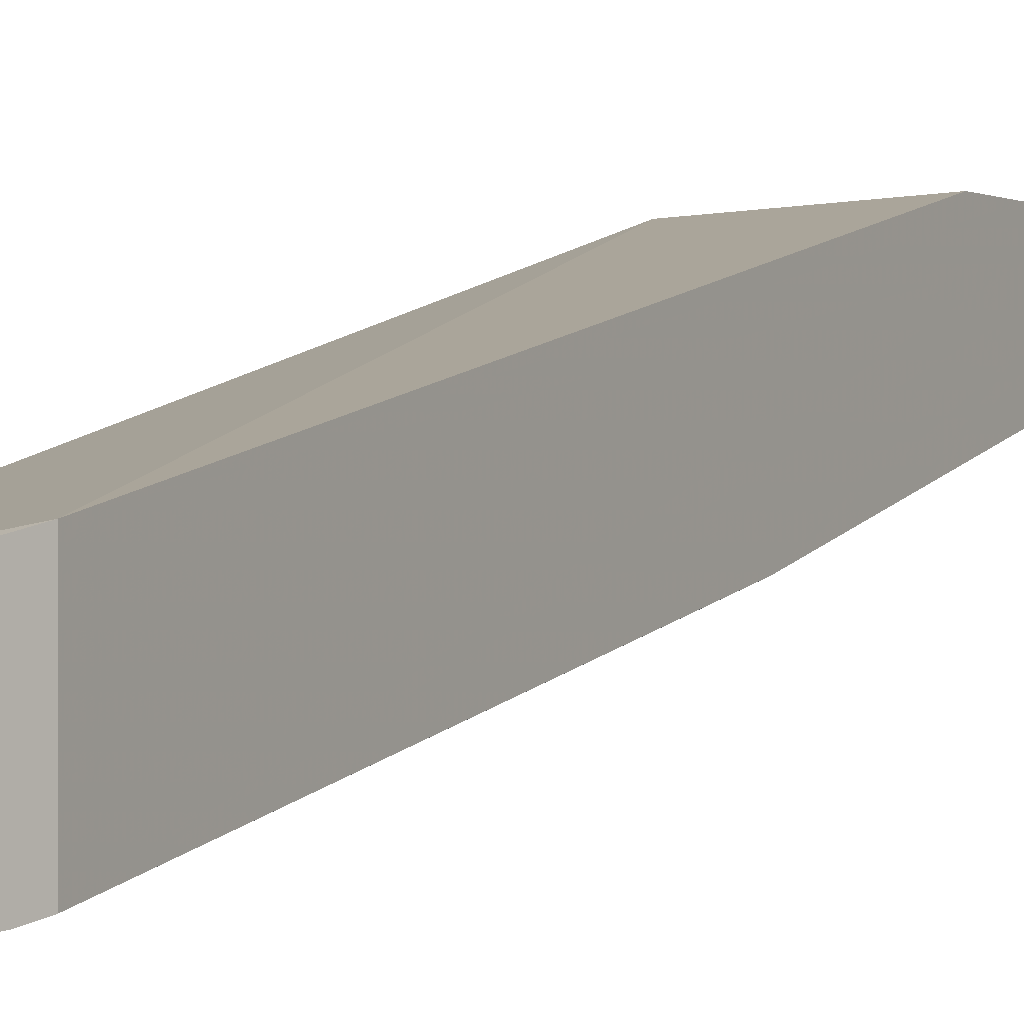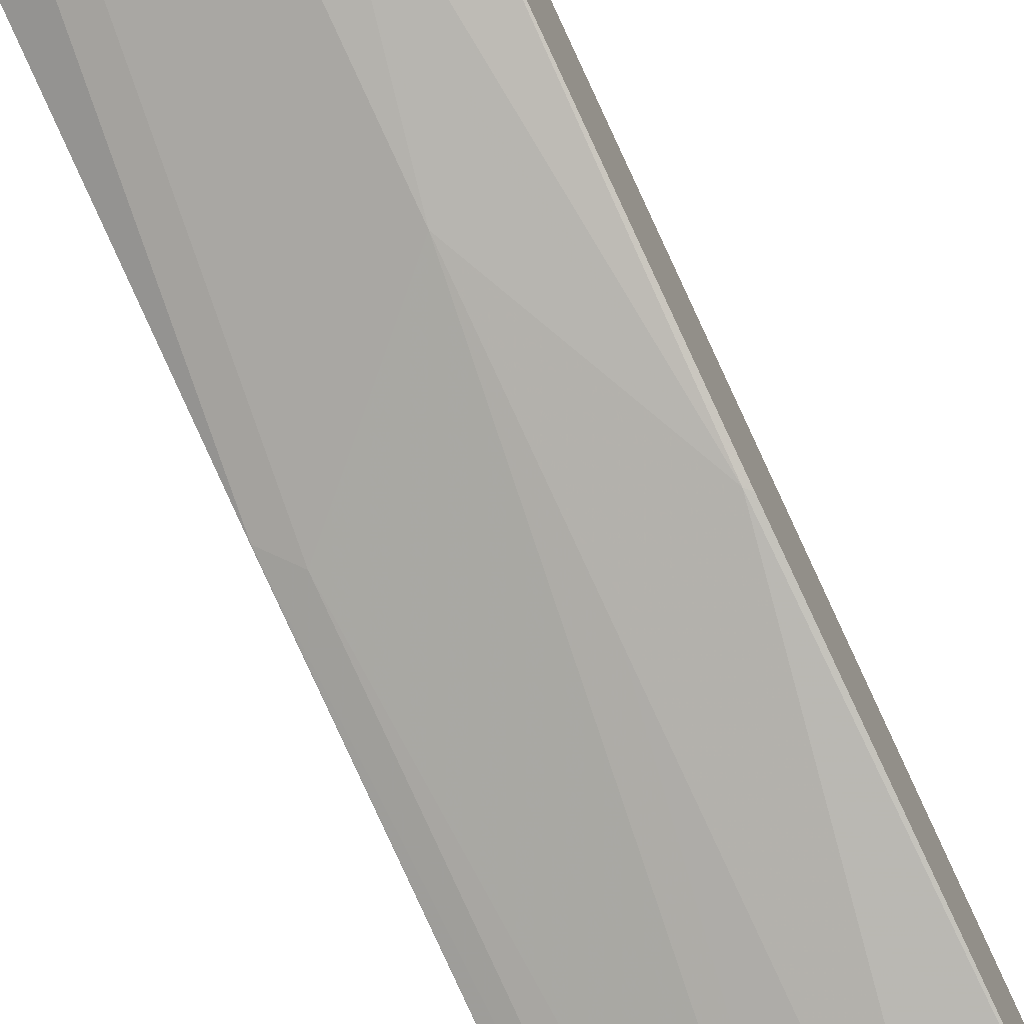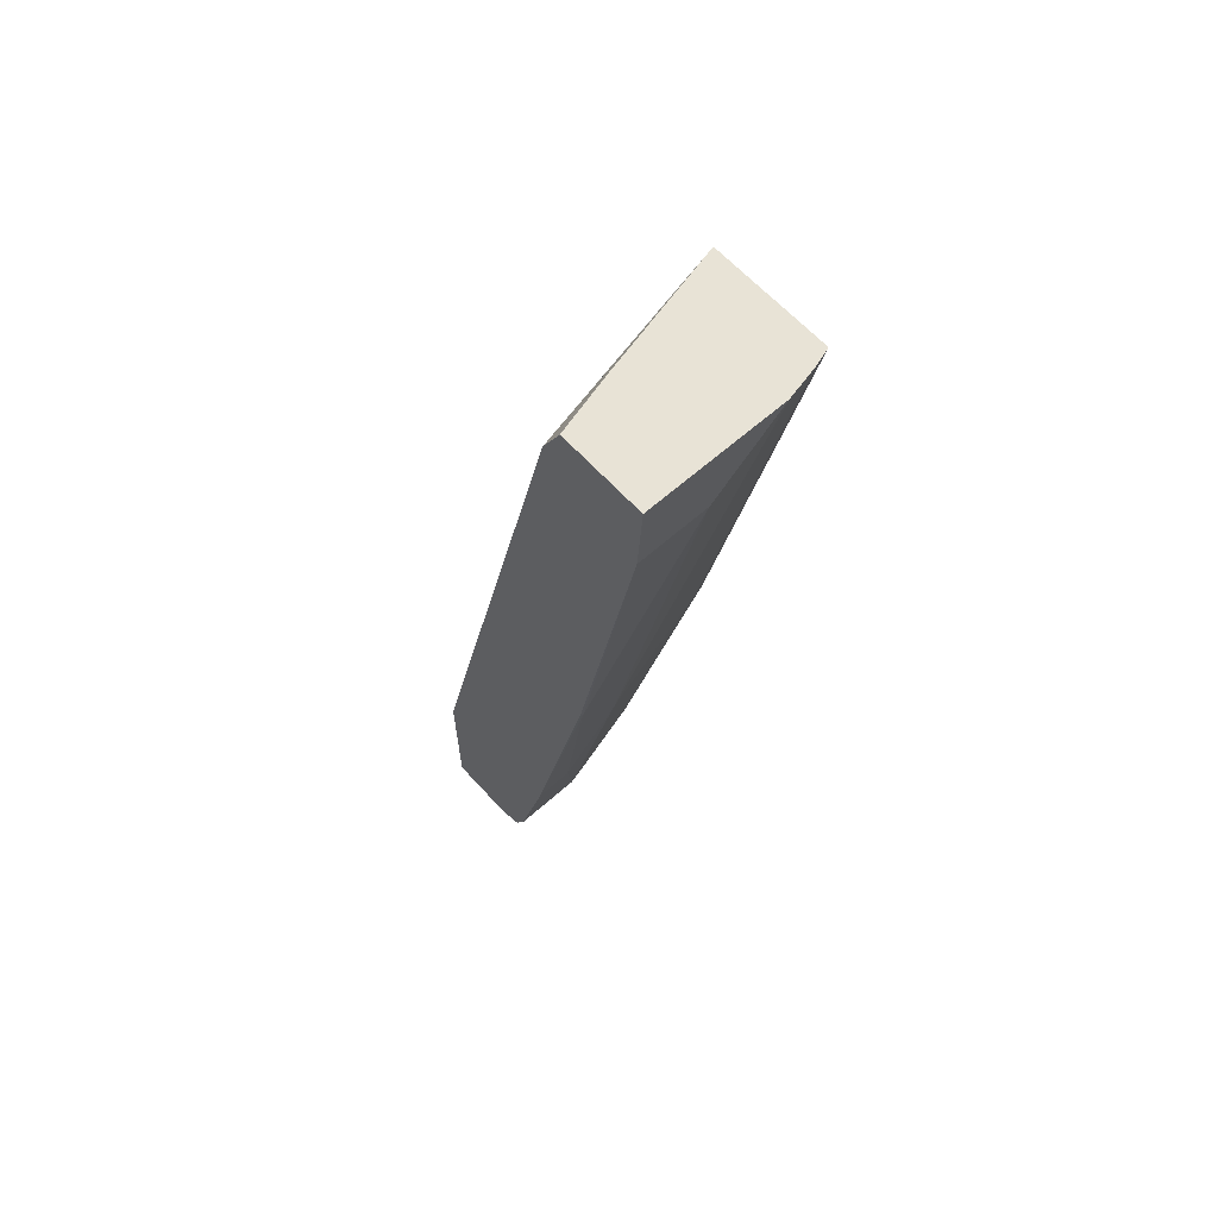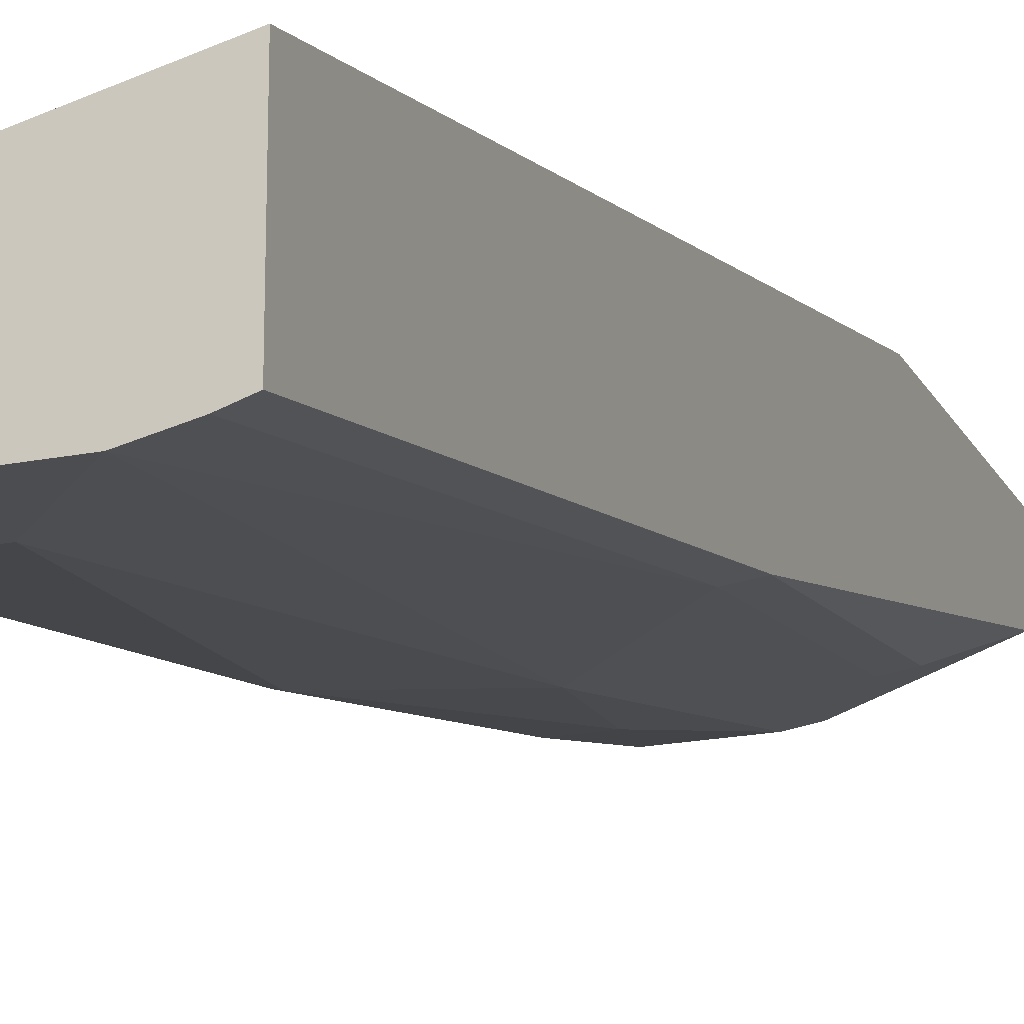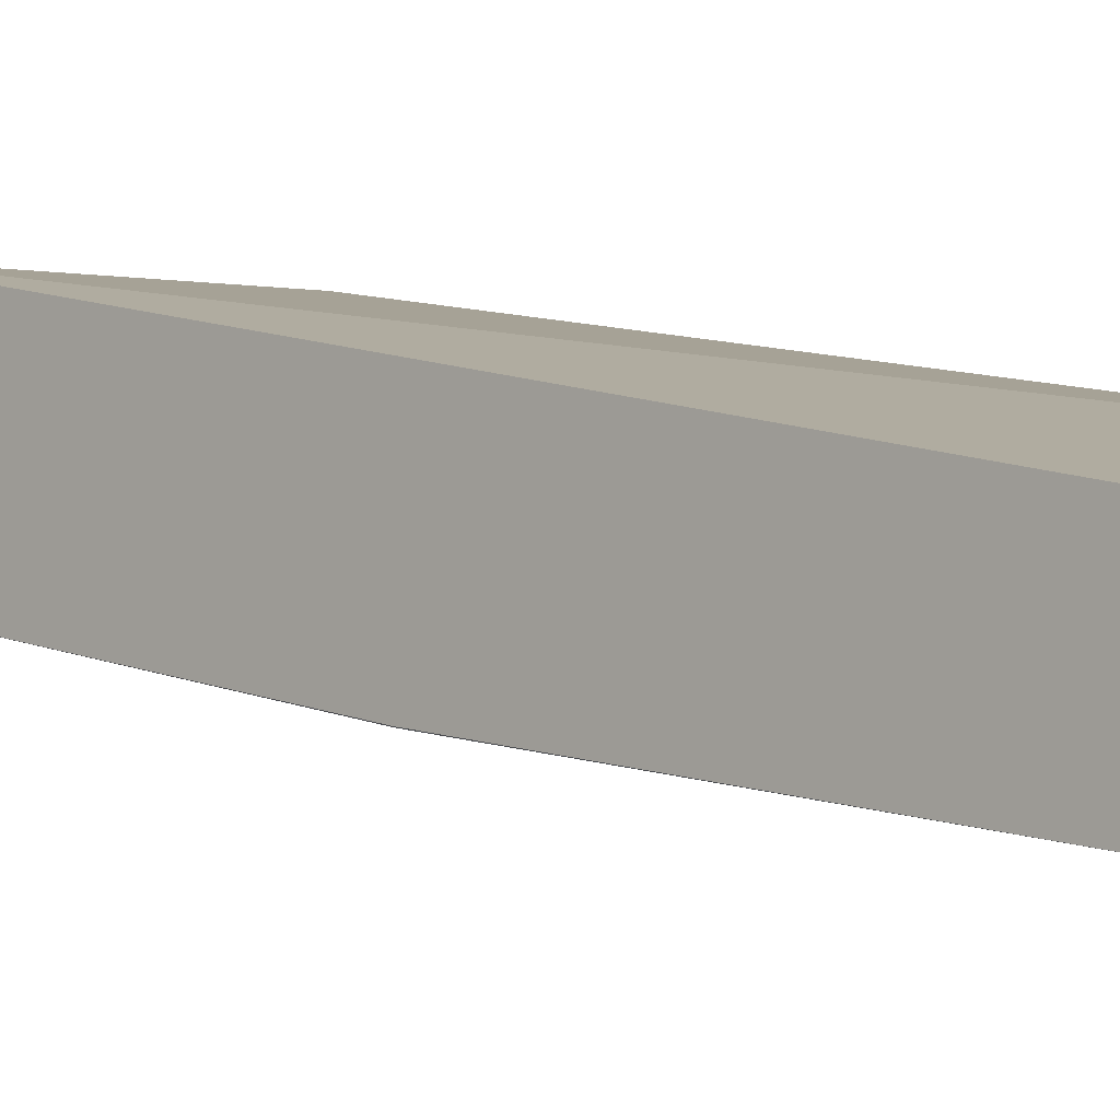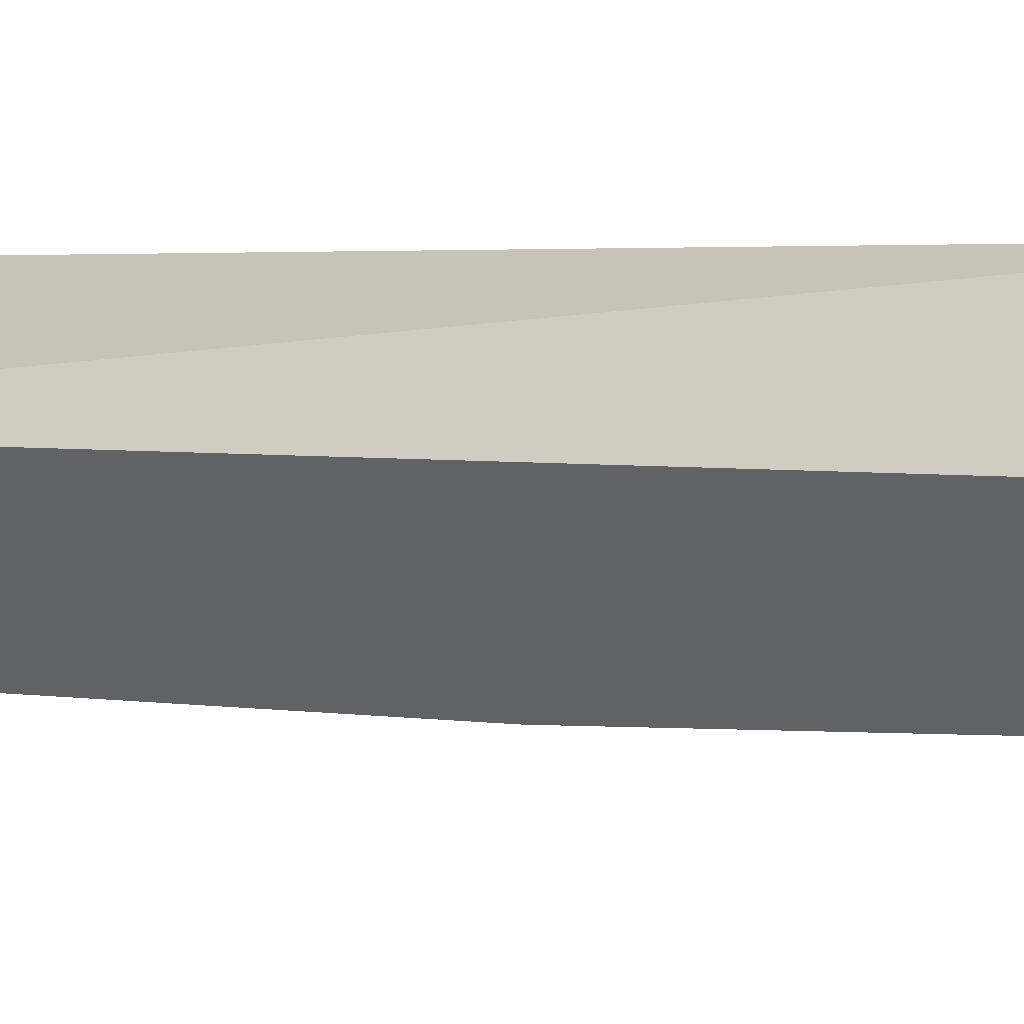
<metadata>
{"format":"obj","ext":"obj","renderer":"f3d","projection":"perspective","resolution":1024,"background":"white","views":[{"elev":-0.8,"azim":-151.5,"up":"+Z"},{"elev":-74.4,"azim":25.6,"up":"+Z"},{"elev":62.5,"azim":138.0,"up":"+Y"},{"elev":-19.6,"azim":-159.4,"up":"+Z"},{"elev":-7.1,"azim":135.9,"up":"+Z"},{"elev":36.5,"azim":-70.0,"up":"+Z"}]}
</metadata>
<code>
v -0.1752 -0.6683 -0.3775
v -0.1752 -0.6683 -0.3976
v 0.003291 -0.6683 -0.3775
v -0.1752 -0.4538 -0.3775
v -0.1752 -0.6642 -0.4157
v -0.1591 -0.6683 -0.4137
v 0.003291 -0.6683 -0.4455
v 0.003291 -0.5272 -0.3775
v -0.1752 0.1998 -0.517
v -0.1752 -0.6589 -0.4262
v -0.1591 -0.6576 -0.4349
v -0.06366 -0.6683 -0.4455
v 0.003291 -0.6576 -0.4667
v 0.003291 0.1628 -0.5418
v -0.05468 0.1998 -0.5455
v -0.1752 0.1998 -0.629
v -0.1752 -0.6525 -0.4373
v -0.06366 -0.6576 -0.4667
v 0.003291 -0.6364 -0.4773
v 0.003291 0.1818 -0.5513
v 0.003291 0.1998 -0.5605
v -0.1591 0.1998 -0.634
v -0.175 -0.2705 -0.533
v -0.1752 -0.2706 -0.5329
v -0.175 -0.6523 -0.4376
v -0.07956 -0.6523 -0.4694
v -0.1752 -0.5252 -0.4692
v -0.06366 -0.6364 -0.4773
v 0.003291 -0.5091 -0.5092
v 0.003291 0.1998 -0.6409
v -0.1273 0.1998 -0.6409
v -0.1591 -0.2546 -0.541
v -0.1432 -0.5886 -0.4694
v -0.1752 -0.3979 -0.5011
v -0.1591 -0.6046 -0.4575
v -0.1114 -0.6205 -0.4694
v -0.175 -0.525 -0.4694
v -0.03184 -0.5091 -0.5092
v -0.09547 -0.6046 -0.4773
v -0.06366 -0.35 -0.541
v -1.237e-05 -0.2228 -0.5728
v 0.003291 -0.2195 -0.5728
v 0.003291 0.1272 -0.6364
v -0.06366 0.1272 -0.6364
v -0.06366 -0.191 -0.5728
v -0.1273 -0.5727 -0.4773
f 25 34 37
f 25 27 34
f 22 32 23
f 25 36 26
f 25 33 36
f 25 35 33
f 24 33 34
f 23 33 24
f 23 32 33
f 18 26 28
f 19 38 29
f 19 28 38
f 17 27 25
f 17 26 18
f 17 25 26
f 16 23 24
f 25 37 35
f 16 22 23
f 22 31 32
f 26 36 39
f 33 46 39
f 28 39 40
f 15 20 21
f 41 43 42
f 41 44 43
f 41 45 44
f 40 45 41
f 38 40 41
f 34 35 37
f 33 35 34
f 33 39 36
f 32 46 33
f 32 39 46
f 32 40 39
f 31 40 32
f 31 45 40
f 31 44 45
f 30 44 31
f 30 43 44
f 29 38 41
f 28 40 38
f 26 39 28
f 14 20 15
f 29 41 42
f 13 18 28
f 3 19 29
f 3 13 19
f 3 7 13
f 2 5 6
f 1 5 2
f 1 10 5
f 1 17 10
f 1 27 17
f 1 24 34
f 1 16 24
f 1 9 16
f 1 4 9
f 1 8 4
f 1 3 8
f 1 7 3
f 1 12 7
f 1 6 12
f 1 2 6
f 13 28 19
f 3 29 42
f 3 42 43
f 1 34 27
f 3 30 21
f 11 17 18
f 3 43 30
f 10 17 11
f 9 22 16
f 9 31 22
f 9 30 31
f 9 21 30
f 9 14 15
f 8 14 9
f 7 18 13
f 9 15 21
f 6 18 12
f 6 11 18
f 5 11 6
f 5 10 11
f 4 8 9
f 3 14 8
f 7 12 18
f 3 20 14
f 3 21 20

</code>
